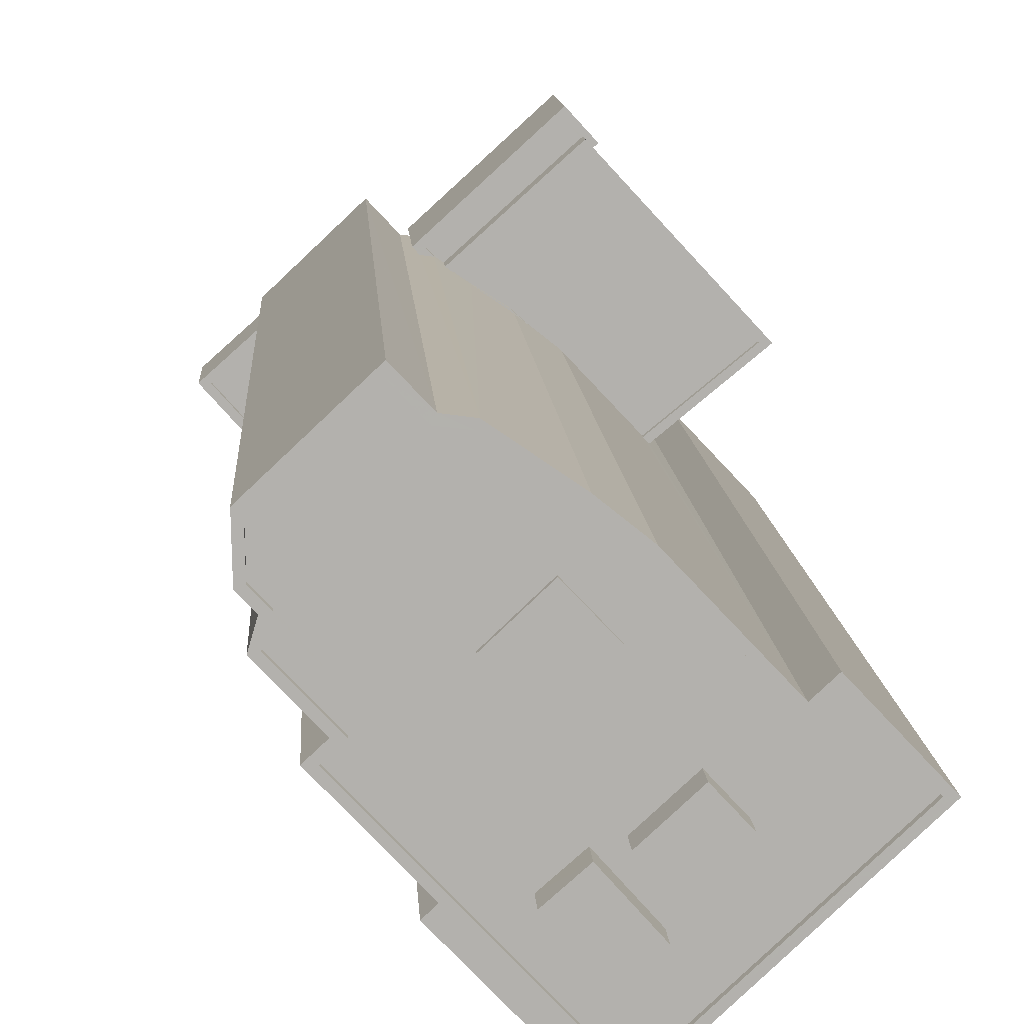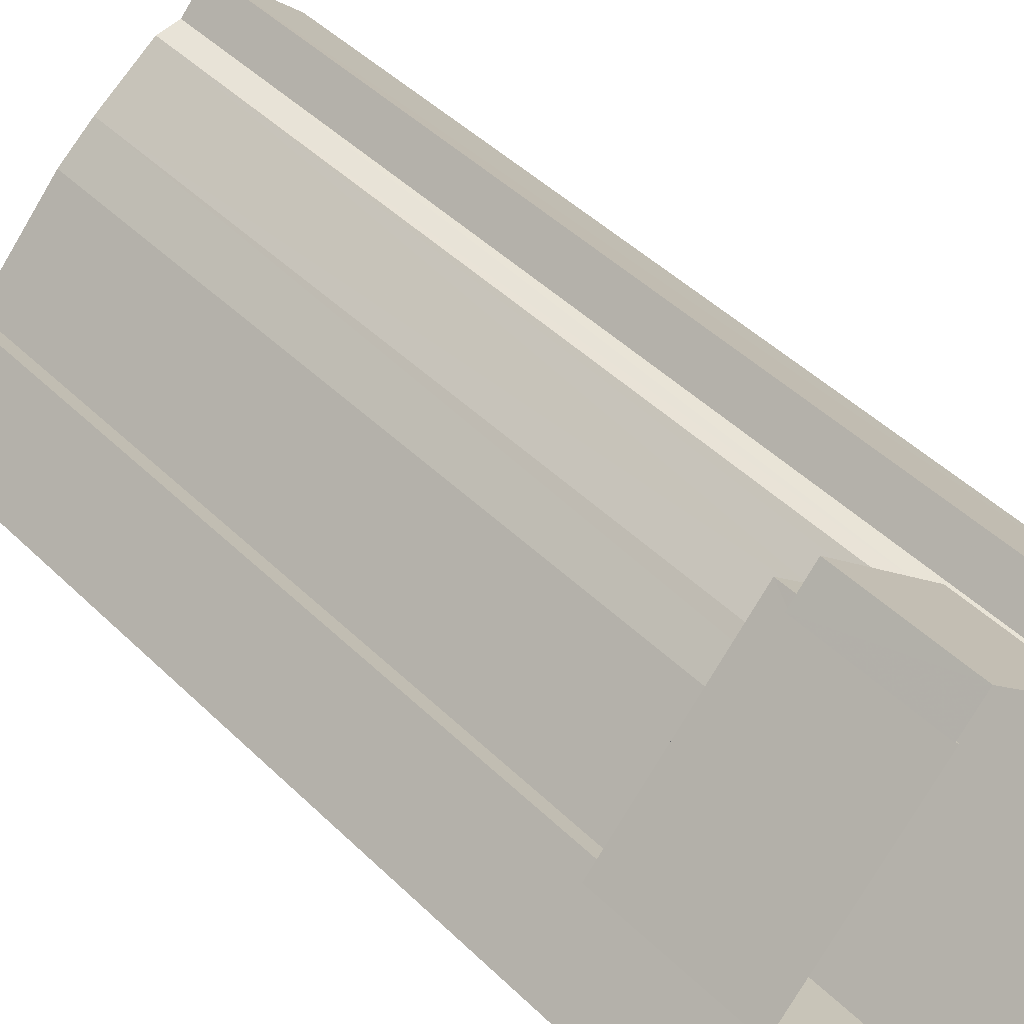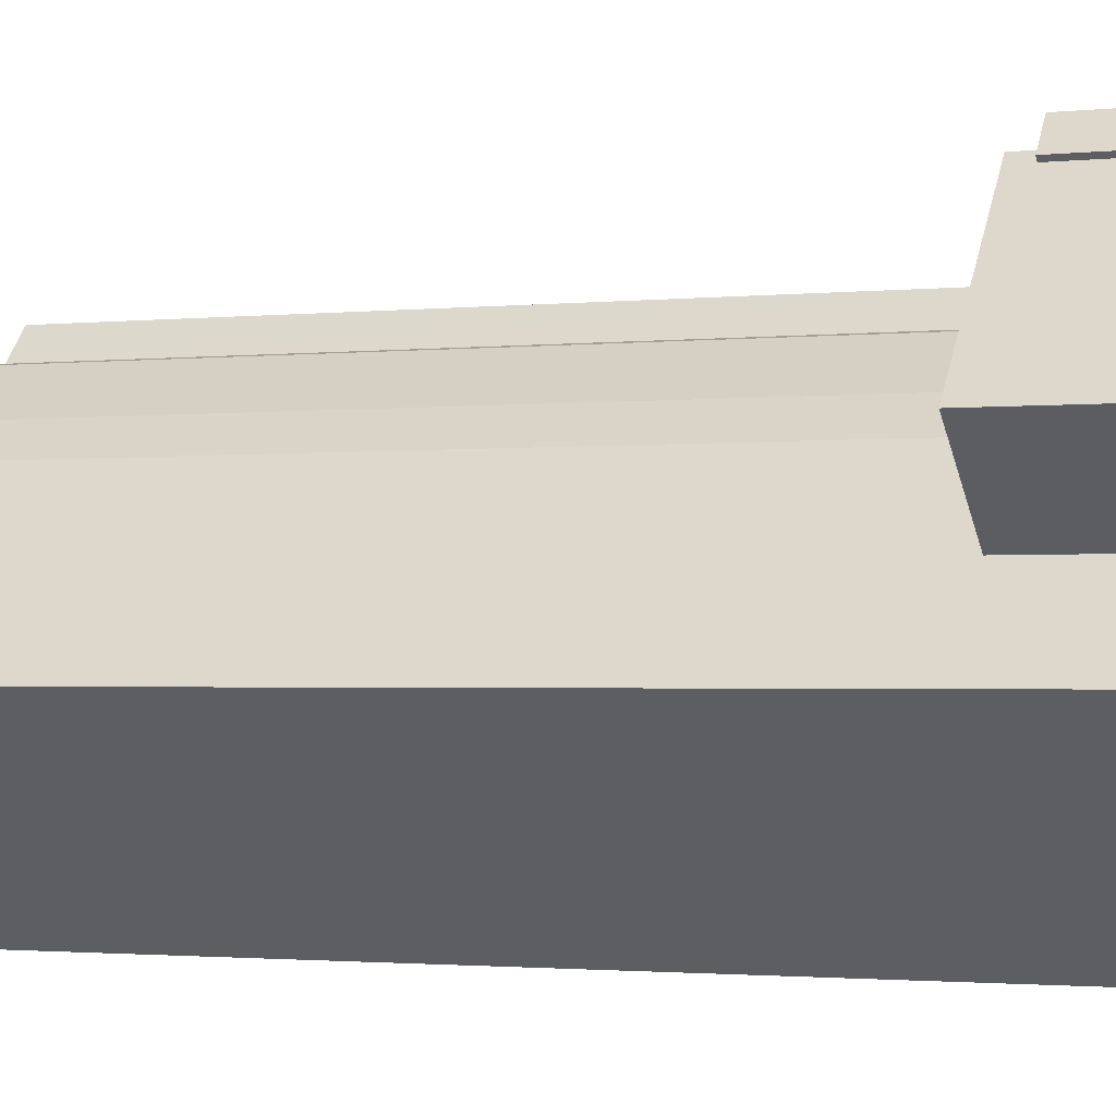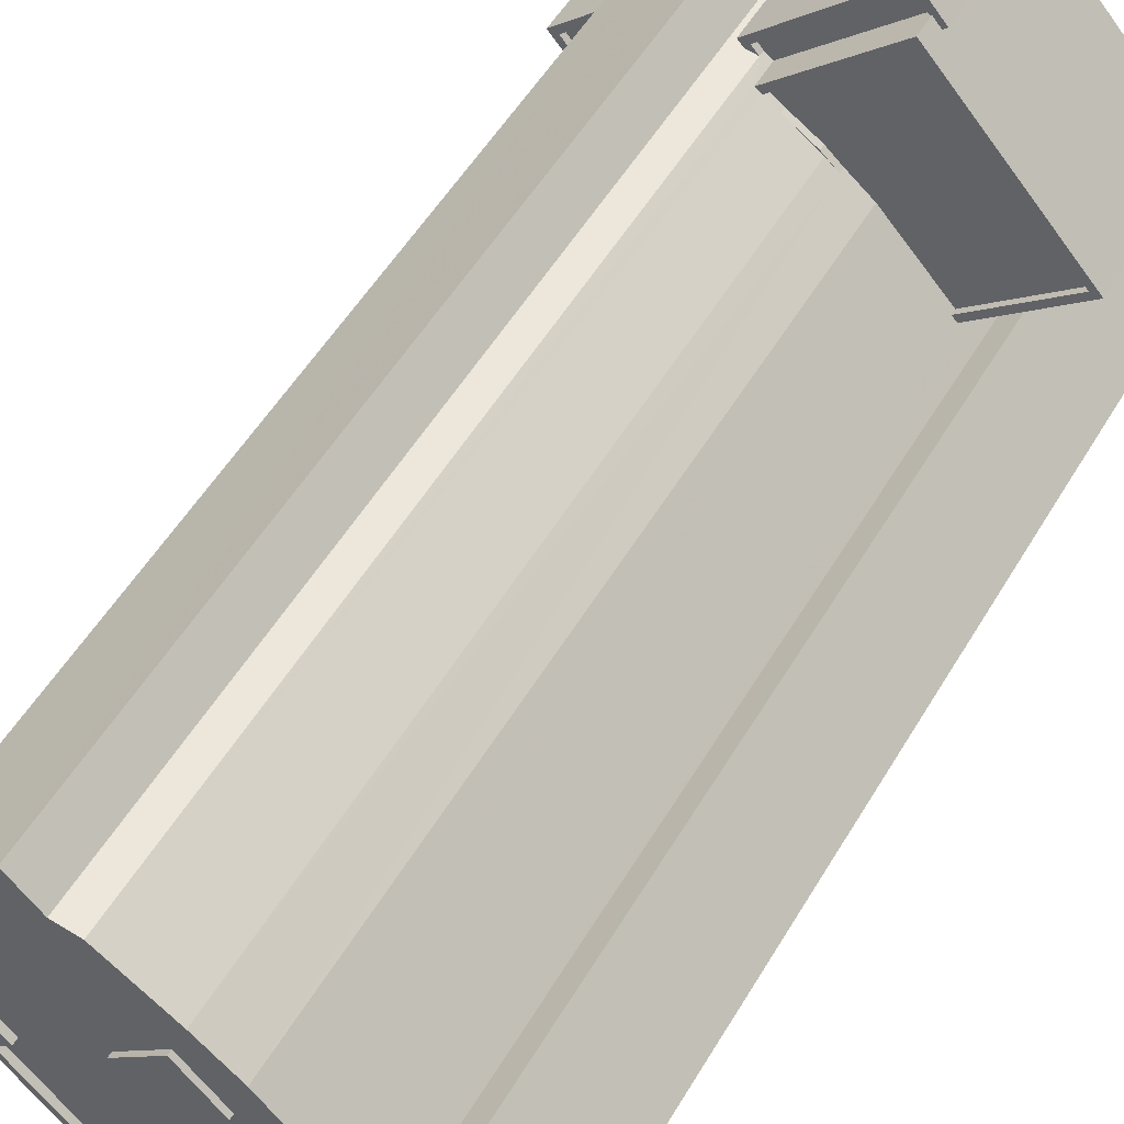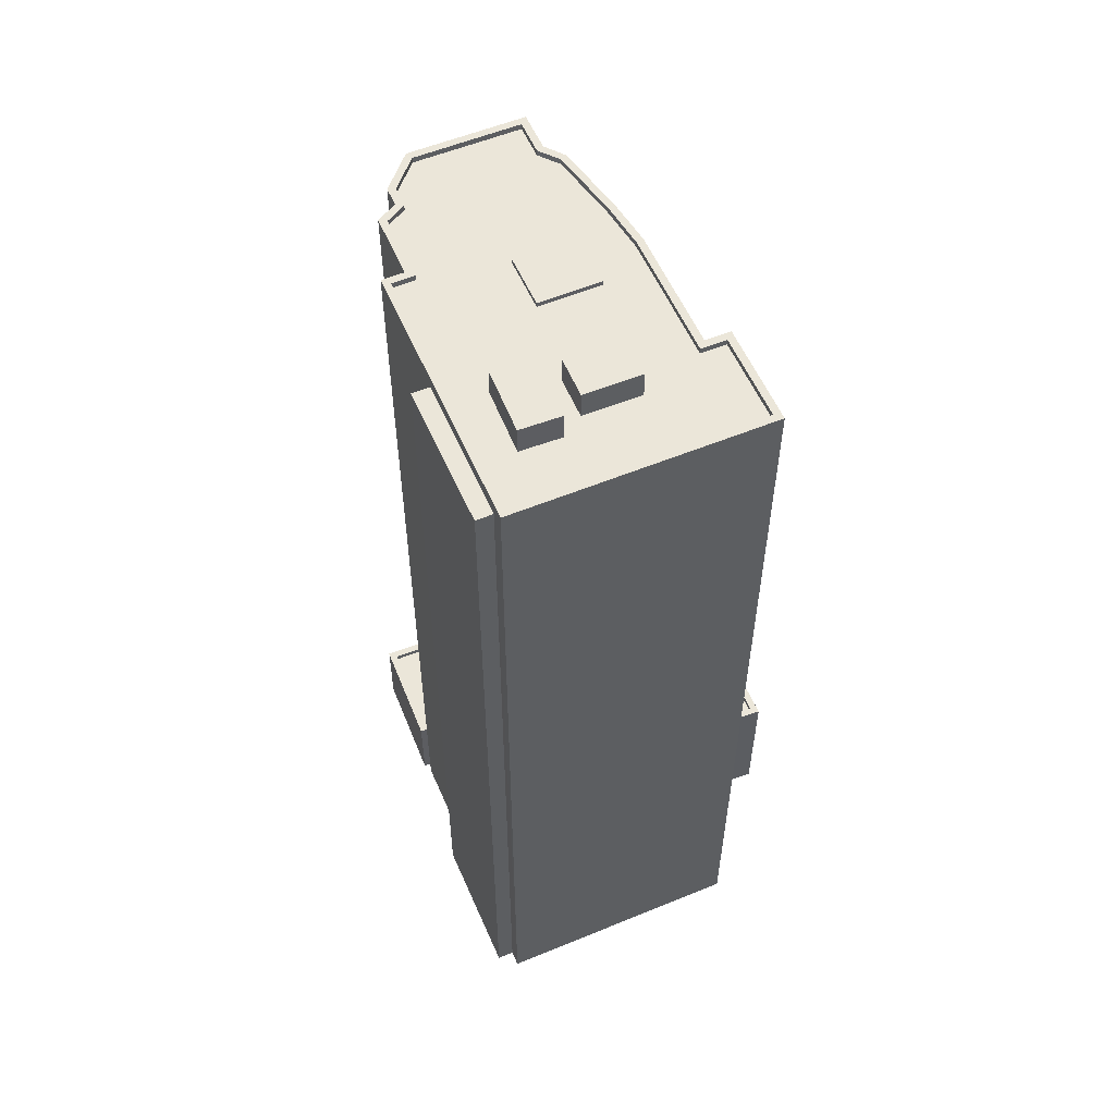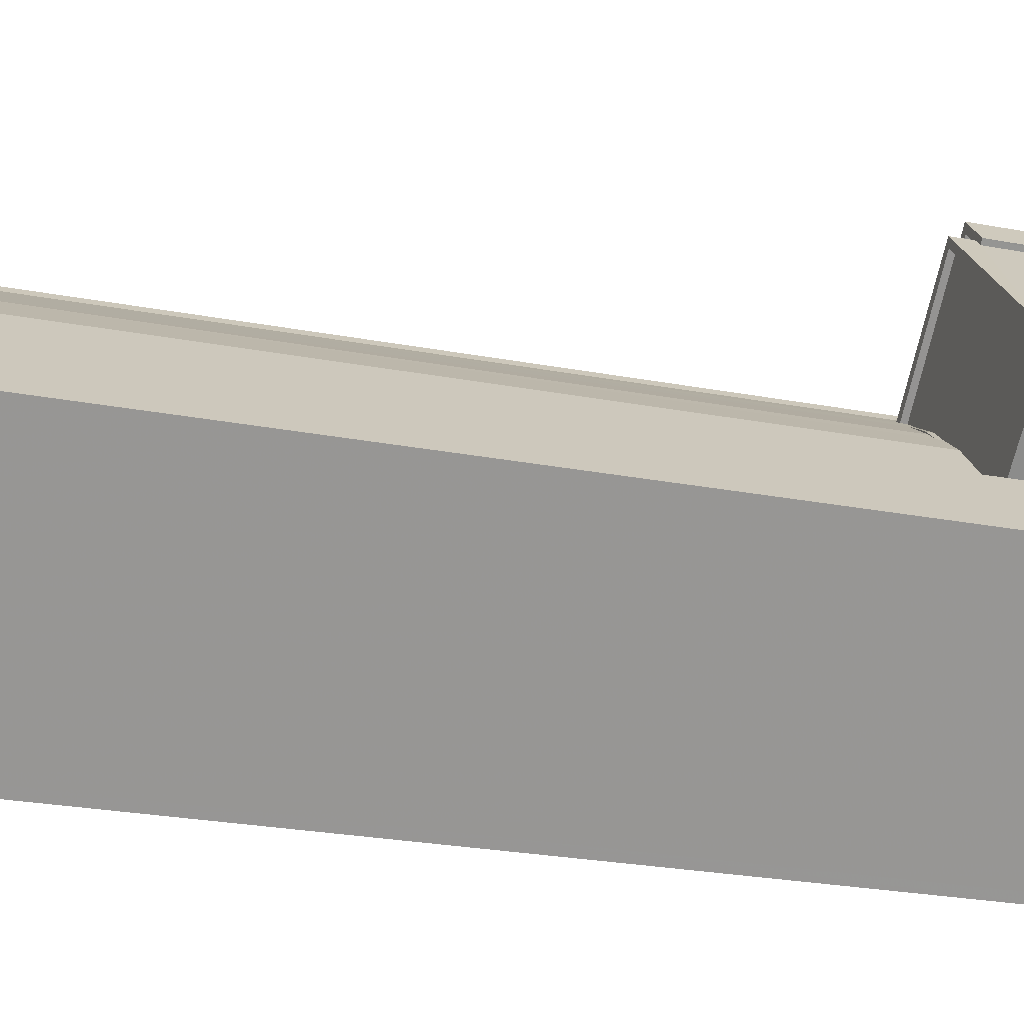
<metadata>
{"format":"obj","ext":"obj","renderer":"f3d","projection":"perspective","resolution":1024,"background":"white","views":[{"elev":11.1,"azim":-3.2,"up":"+Y"},{"elev":45.6,"azim":138.1,"up":"+Y"},{"elev":-1.7,"azim":111.4,"up":"+Y"},{"elev":52.8,"azim":30.0,"up":"+Y"},{"elev":56.3,"azim":20.0,"up":"+Z"},{"elev":-25.7,"azim":73.1,"up":"+Y"}]}
</metadata>
<code>
v -9103 -3.658e+04 14.01
v -9103 -3.658e+04 14.01
v -9095 -3.657e+04 14.01
v -9098 -3.657e+04 14.01
v -9099 -3.657e+04 14.01
v -9104 -3.658e+04 14.01
v -9108 -3.658e+04 14.02
v -9099 -3.657e+04 14.01
v -9101 -3.656e+04 14.02
v -9096 -3.657e+04 14.01
v -9102 -3.656e+04 14.02
v -9101 -3.656e+04 14.02
v -9107 -3.658e+04 14.02
v -9114 -3.657e+04 14.02
v -9110 -3.657e+04 14.02
v -9111 -3.657e+04 14.02
v -9107 -3.656e+04 14.02
v -9107 -3.656e+04 14.02
v -9107 -3.656e+04 14.02
v -9112 -3.657e+04 14.02
v -9109 -3.656e+04 14.02
v -9112 -3.657e+04 14.02
v -9111 -3.657e+04 14.02
v -9110 -3.657e+04 14.02
v -9106 -3.657e+04 19.24
v -9106 -3.657e+04 19.24
v -9107 -3.656e+04 19.24
v -9102 -3.656e+04 19.23
v -9102 -3.656e+04 19.23
v -9101 -3.656e+04 19.48
v -9101 -3.656e+04 19.48
v -9102 -3.656e+04 19.48
v -9102 -3.656e+04 19.48
v -9102 -3.656e+04 19.48
v -9107 -3.656e+04 19.49
v -9106 -3.657e+04 19.49
v -9107 -3.656e+04 19.49
v -9106 -3.657e+04 19.49
v -9107 -3.656e+04 19.49
v -9102 -3.656e+04 19.48
v -9100 -3.657e+04 20.36
v -9099 -3.657e+04 20.36
v -9096 -3.657e+04 20.36
v -9106 -3.657e+04 20.37
v -9102 -3.656e+04 20.36
v -9102 -3.656e+04 20.36
v -9096 -3.657e+04 20.36
v -9106 -3.657e+04 20.37
v -9102 -3.657e+04 20.11
v -9096 -3.657e+04 20.11
v -9102 -3.656e+04 20.11
v -9106 -3.657e+04 20.12
v -9105 -3.657e+04 20.11
v -9100 -3.657e+04 20.11
v -9103 -3.657e+04 20.11
v -9104 -3.657e+04 20.11
v -9104 -3.657e+04 20.36
v -9103 -3.657e+04 20.36
v -9104 -3.657e+04 20.36
v -9105 -3.657e+04 20.36
v -9099 -3.657e+04 51.31
v -9098 -3.657e+04 51.31
v -9098 -3.657e+04 51.31
v -9099 -3.657e+04 51.31
v -9110 -3.657e+04 51.32
v -9111 -3.657e+04 51.32
v -9103 -3.658e+04 51.31
v -9103 -3.658e+04 51.31
v -9104 -3.657e+04 51.32
v -9106 -3.657e+04 51.32
v -9107 -3.657e+04 51.32
v -9103 -3.657e+04 51.32
v -9102 -3.657e+04 51.32
v -9110 -3.657e+04 51.32
v -9112 -3.657e+04 51.32
v -9111 -3.657e+04 51.32
v -9109 -3.657e+04 51.32
v -9111 -3.657e+04 51.32
v -9112 -3.657e+04 51.32
v -9112 -3.657e+04 51.32
v -9112 -3.657e+04 51.32
v -9112 -3.657e+04 51.32
v -9109 -3.656e+04 51.32
v -9109 -3.656e+04 51.32
v -9107 -3.656e+04 51.32
v -9104 -3.657e+04 51.32
v -9111 -3.657e+04 51.32
v -9108 -3.657e+04 51.32
v -9101 -3.657e+04 51.06
v -9099 -3.657e+04 51.06
v -9099 -3.657e+04 51.06
v -9098 -3.657e+04 51.06
v -9096 -3.657e+04 51.06
v -9100 -3.657e+04 51.06
v -9102 -3.658e+04 51.06
v -9102 -3.658e+04 51.06
v -9103 -3.658e+04 51.06
v -9104 -3.658e+04 51.07
v -9102 -3.658e+04 51.06
v -9103 -3.657e+04 51.07
v -9103 -3.658e+04 51.06
v -9105 -3.658e+04 51.07
v -9110 -3.657e+04 51.07
v -9111 -3.657e+04 51.07
v -9111 -3.657e+04 51.07
v -9109 -3.657e+04 51.07
v -9109 -3.657e+04 51.07
v -9111 -3.657e+04 51.07
v -9112 -3.657e+04 51.07
v -9112 -3.657e+04 51.07
v -9109 -3.656e+04 51.07
v -9108 -3.657e+04 51.07
v -9107 -3.657e+04 51.07
v -9105 -3.657e+04 51.07
v -9107 -3.657e+04 51.07
v -9104 -3.657e+04 51.07
v -9103 -3.657e+04 51.07
v -9103 -3.657e+04 51.07
v -9103 -3.657e+04 51.07
v -9105 -3.657e+04 51.07
v -9104 -3.658e+04 51.07
v -9096 -3.657e+04 51.31
v -9095 -3.657e+04 51.31
v -9110 -3.657e+04 17.33
v -9112 -3.657e+04 17.33
v -9111 -3.657e+04 17.33
v -9114 -3.657e+04 17.33
v -9112 -3.657e+04 17.33
v -9112 -3.657e+04 17.33
v -9112 -3.657e+04 17.33
v -9111 -3.657e+04 17.58
v -9110 -3.657e+04 17.58
v -9111 -3.657e+04 17.58
v -9114 -3.657e+04 17.58
v -9114 -3.657e+04 17.58
v -9112 -3.657e+04 17.58
v -9110 -3.657e+04 17.58
v -9112 -3.657e+04 17.58
v -9103 -3.658e+04 50.72
v -9108 -3.658e+04 50.73
v -9104 -3.658e+04 50.72
v -9107 -3.658e+04 50.73
v -9101 -3.657e+04 52.22
v -9102 -3.658e+04 52.22
v -9100 -3.657e+04 52.22
v -9103 -3.657e+04 52.23
v -9103 -3.658e+04 52.26
v -9104 -3.658e+04 52.27
v -9105 -3.658e+04 52.27
v -9102 -3.658e+04 52.26
v -9107 -3.657e+04 51.26
v -9105 -3.657e+04 51.26
v -9103 -3.657e+04 51.26
v -9105 -3.657e+04 51.26
f 1 2 3
f 4 3 5
f 2 6 7
f 8 9 10
f 11 12 9
f 8 5 13
f 14 15 16
f 11 17 18
f 19 20 21
f 19 22 20
f 22 15 14
f 23 24 13
f 13 2 7
f 17 15 19
f 24 15 17
f 3 2 5
f 17 9 8
f 17 11 9
f 5 2 13
f 24 8 13
f 15 22 19
f 24 17 8
f 25 26 27
f 27 26 28
f 26 29 28
f 30 31 32
f 33 34 32
f 35 36 37
f 37 36 38
f 39 35 37
f 32 31 40
f 39 37 33
f 39 33 40
f 33 32 40
f 41 42 43
f 44 45 46
f 42 47 43
f 48 45 44
f 43 47 46
f 45 43 46
f 49 50 51
f 51 52 53
f 49 54 50
f 49 51 55
f 55 51 56
f 56 51 53
f 57 58 59
f 60 57 59
f 61 62 63
f 61 64 62
f 65 66 67
f 68 65 67
f 69 70 71
f 69 72 73
f 74 66 65
f 75 74 76
f 72 61 73
f 72 64 61
f 74 65 77
f 75 76 78
f 79 78 80
f 81 82 79
f 83 82 84
f 85 83 84
f 70 85 71
f 86 72 69
f 76 74 77
f 87 78 76
f 86 69 71
f 88 71 85
f 79 80 81
f 78 87 80
f 81 84 82
f 88 85 84
f 89 90 91
f 92 90 93
f 93 94 95
f 95 96 97
f 98 99 100
f 96 99 98
f 90 89 94
f 94 99 96
f 94 93 90
f 95 94 96
f 97 101 95
f 101 102 103
f 104 105 106
f 107 104 106
f 107 106 103
f 102 107 103
f 97 102 101
f 104 107 108
f 108 109 110
f 111 109 112
f 108 107 113
f 114 115 113
f 115 112 113
f 116 115 114
f 117 116 114
f 112 109 108
f 112 108 113
f 114 118 117
f 118 119 91
f 102 120 107
f 100 89 120
f 91 119 89
f 98 100 121
f 107 120 113
f 118 114 119
f 121 120 102
f 89 119 120
f 121 100 120
f 62 122 63
f 122 123 63
f 68 67 123
f 68 123 122
f 124 125 126
f 126 125 127
f 128 129 127
f 125 130 128
f 125 128 127
f 131 132 133
f 131 133 134
f 135 136 134
f 133 132 137
f 135 138 136
f 133 135 134
f 139 140 141
f 139 142 140
f 143 144 145
f 143 146 144
f 147 148 149
f 147 150 148
f 151 152 153
f 154 151 153
f 34 33 28
f 29 34 28
f 27 37 38
f 25 27 38
f 33 27 28
f 33 37 27
f 9 12 31
f 30 9 31
f 31 12 11
f 40 31 11
f 35 39 18
f 17 35 18
f 18 40 11
f 18 39 40
f 32 46 30
f 9 30 10
f 10 30 47
f 30 46 47
f 47 8 10
f 47 42 8
f 29 26 34
f 32 34 46
f 46 34 44
f 34 26 44
f 54 41 43
f 50 54 43
f 56 59 58
f 55 56 58
f 53 59 56
f 53 60 59
f 52 45 48
f 52 51 45
f 43 51 50
f 43 45 51
f 70 36 35
f 70 35 85
f 35 19 85
f 35 17 19
f 125 137 75
f 75 137 74
f 74 132 24
f 137 125 124
f 24 132 15
f 137 132 74
f 74 24 23
f 66 74 23
f 129 128 138
f 22 136 20
f 128 79 138
f 20 136 82
f 138 79 82
f 136 138 82
f 20 83 21
f 20 82 83
f 85 19 21
f 83 85 21
f 54 49 41
f 8 42 5
f 49 73 41
f 5 42 61
f 41 73 61
f 42 41 61
f 5 63 4
f 5 61 63
f 123 3 4
f 63 123 4
f 123 1 3
f 123 67 1
f 23 13 142
f 142 66 23
f 66 142 67
f 1 139 2
f 67 139 1
f 142 139 67
f 130 125 75
f 78 130 75
f 128 130 78
f 79 128 78
f 38 36 44
f 26 25 38
f 36 70 44
f 60 70 69
f 60 69 57
f 53 52 60
f 26 38 44
f 44 70 48
f 52 48 60
f 48 70 60
f 49 58 73
f 73 58 69
f 49 55 58
f 69 58 57
f 68 101 103
f 65 68 103
f 77 103 106
f 77 65 103
f 77 106 105
f 76 77 105
f 108 87 104
f 104 76 105
f 104 87 76
f 87 108 110
f 80 87 110
f 80 110 109
f 81 80 109
f 84 109 111
f 84 81 109
f 88 111 112
f 88 84 111
f 71 112 115
f 71 88 112
f 86 115 116
f 86 71 115
f 118 72 117
f 117 86 116
f 117 72 86
f 90 64 91
f 91 72 118
f 91 64 72
f 62 90 92
f 62 64 90
f 122 92 93
f 122 62 92
f 101 68 95
f 95 122 93
f 95 68 122
f 133 126 127
f 135 133 127
f 138 127 129
f 138 135 127
f 137 126 133
f 137 124 126
f 14 134 136
f 22 14 136
f 131 14 16
f 131 134 14
f 16 132 131
f 16 15 132
f 142 7 140
f 142 13 7
f 139 141 6
f 2 139 6
f 141 7 6
f 141 140 7
f 89 143 145
f 94 89 145
f 145 144 99
f 94 145 99
f 144 100 99
f 144 146 100
f 100 143 89
f 100 146 143
f 102 149 148
f 121 102 148
f 121 148 98
f 148 150 98
f 150 96 98
f 150 97 96
f 150 147 97
f 102 97 147
f 149 102 147
f 114 154 153
f 119 114 153
f 120 119 153
f 152 120 153
f 113 152 151
f 113 120 152
f 154 113 151
f 154 114 113

</code>
